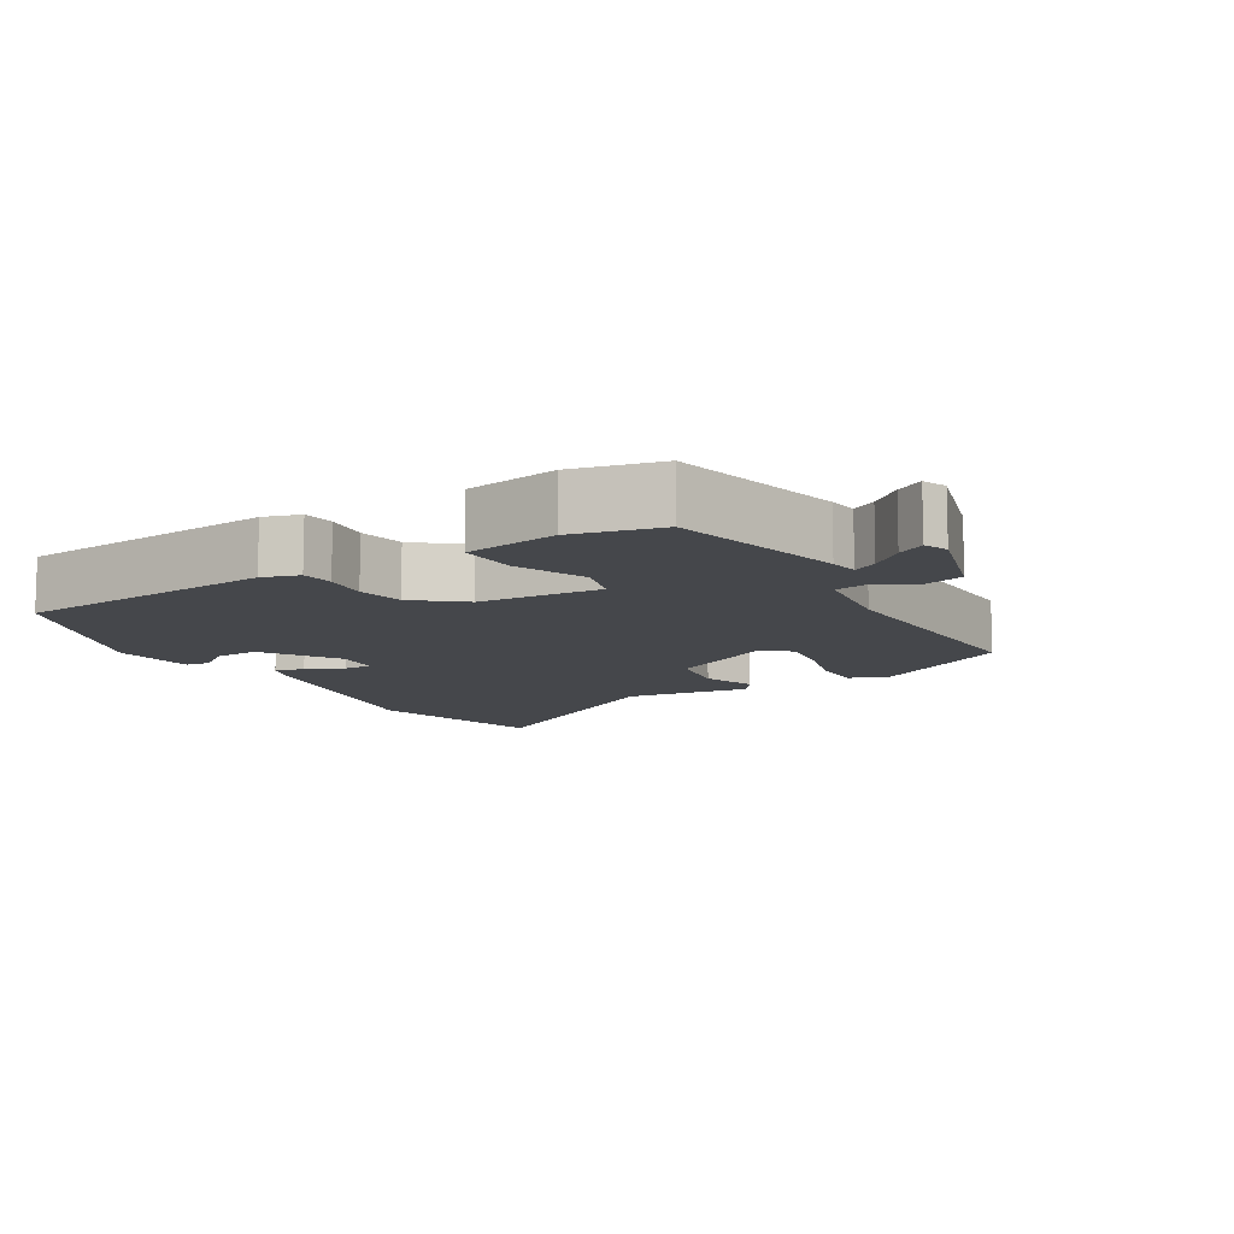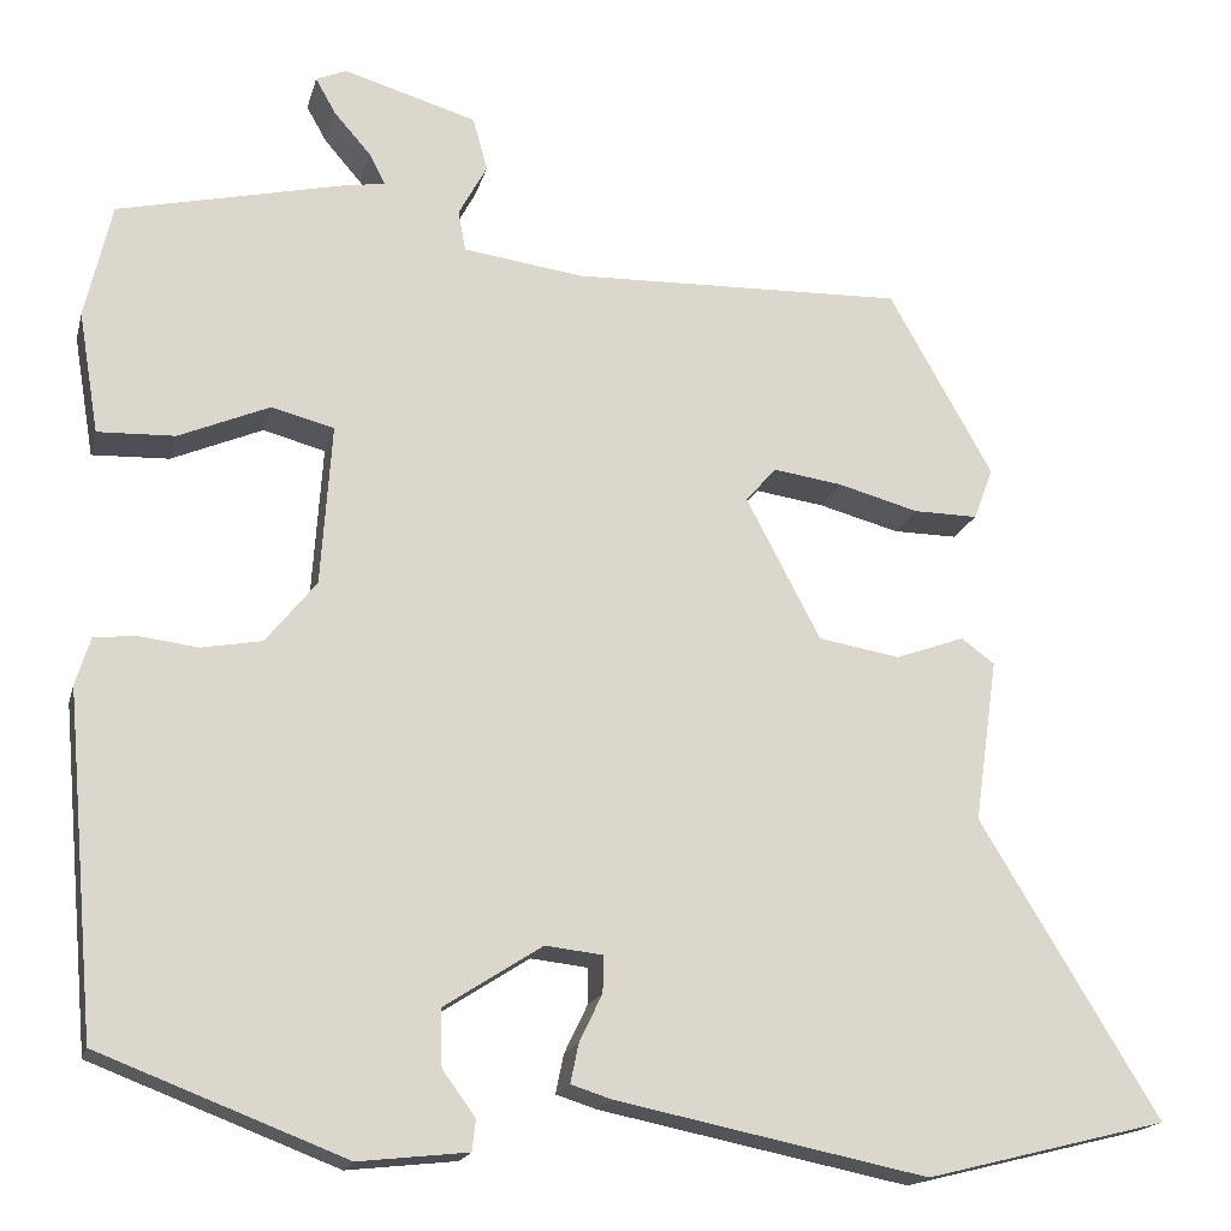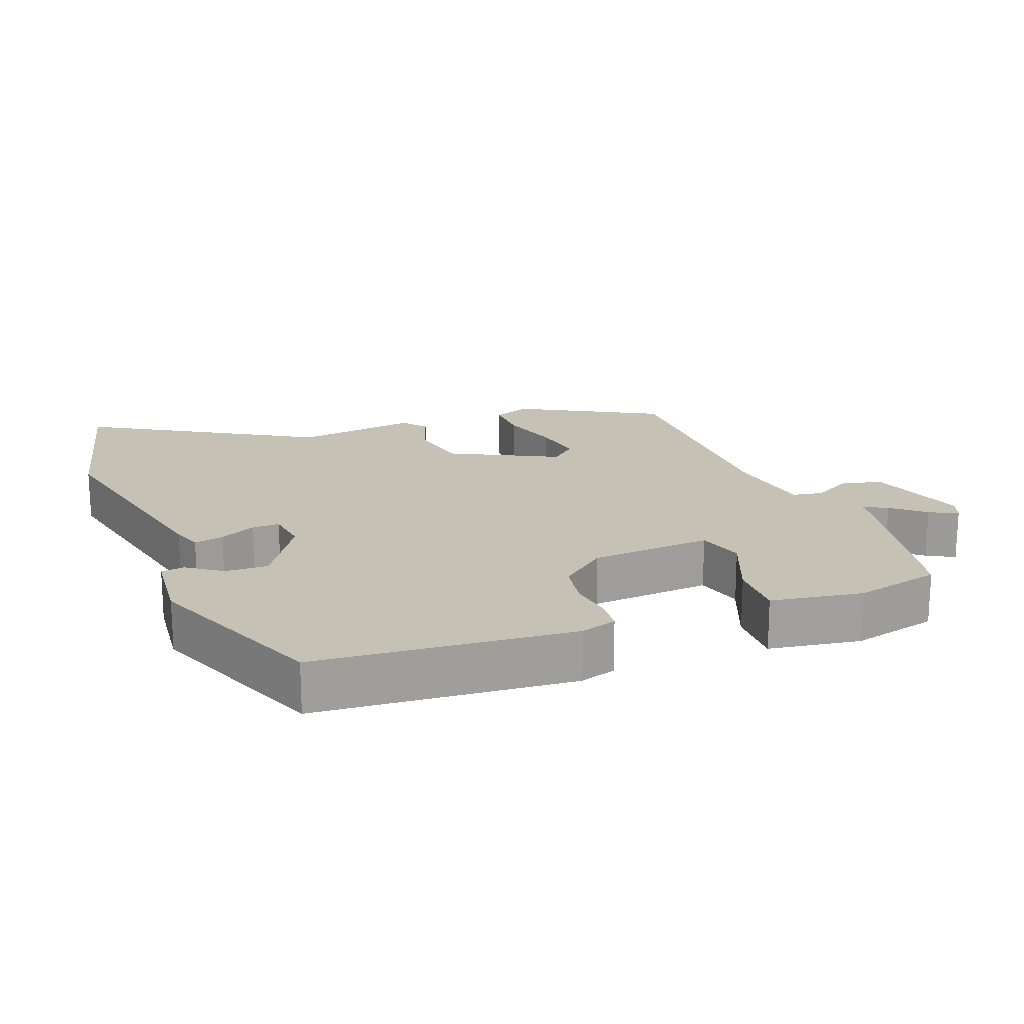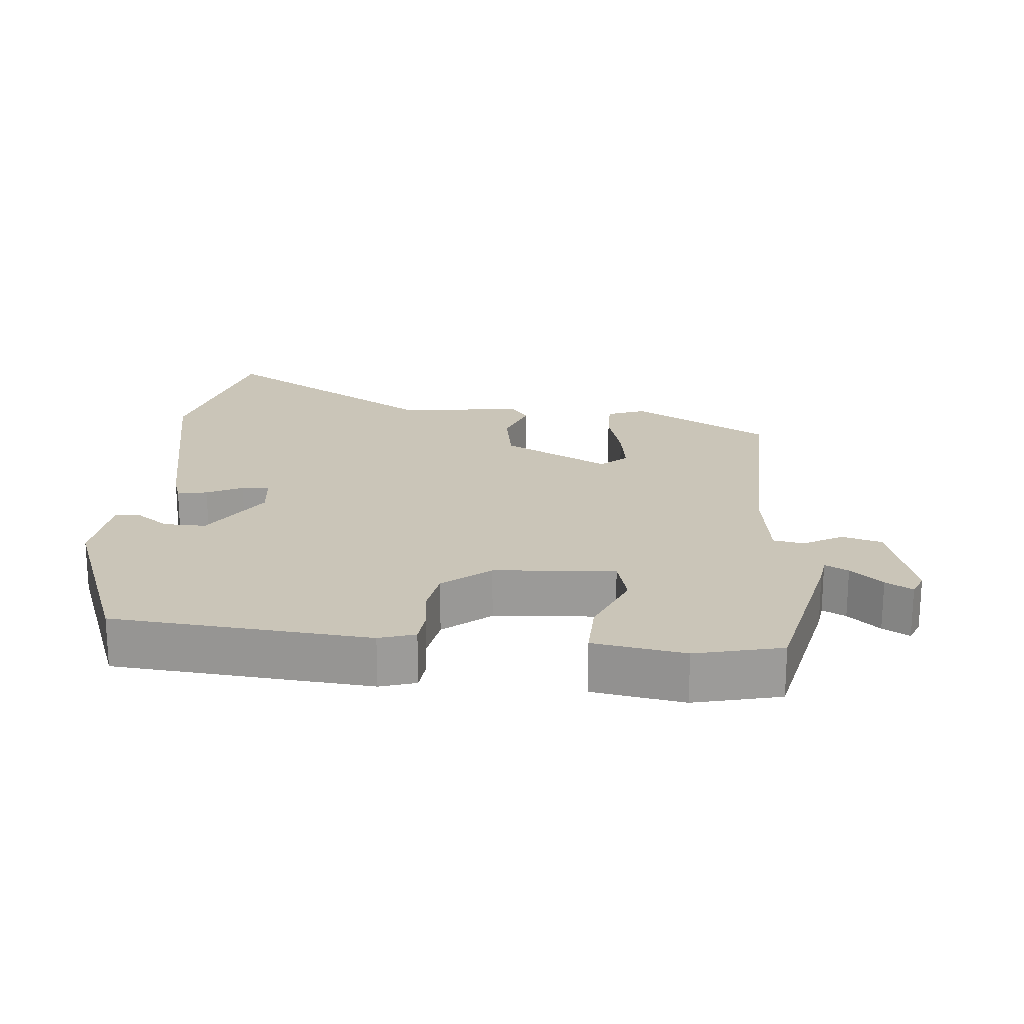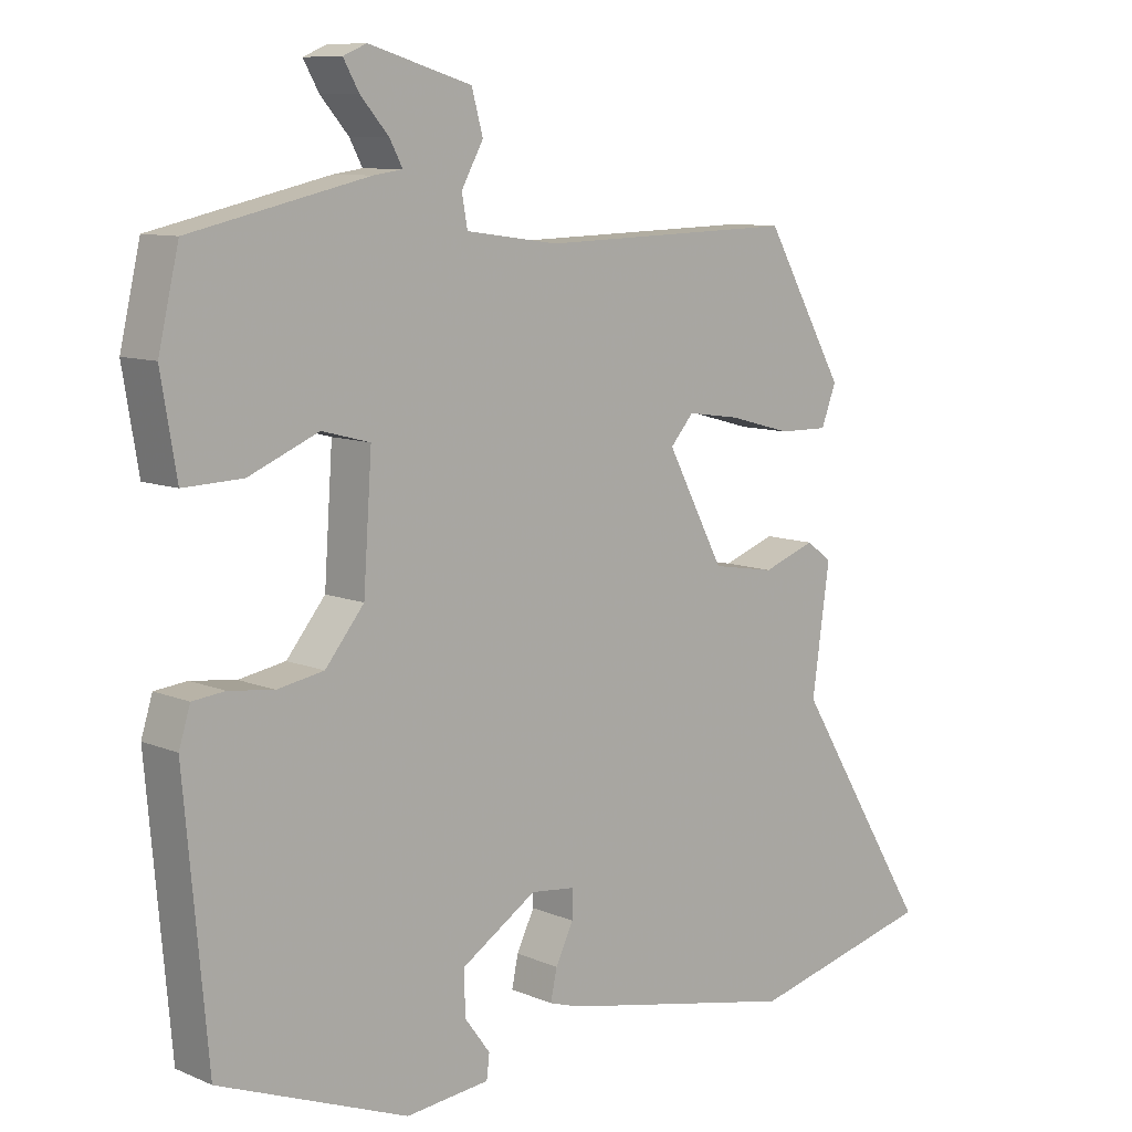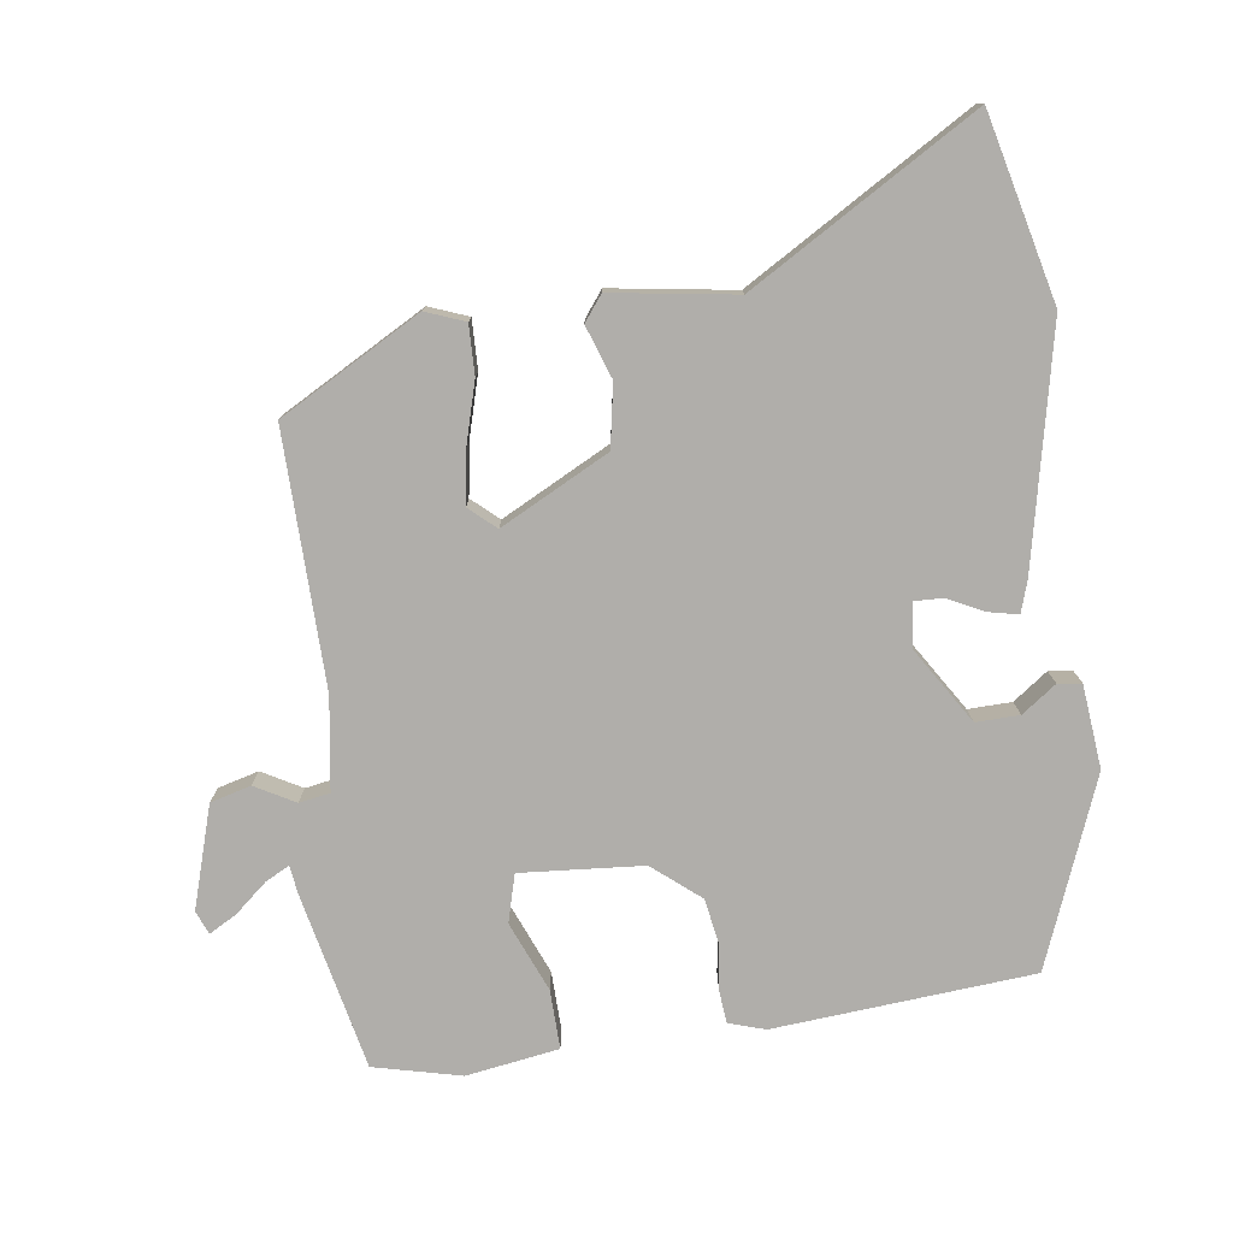
<metadata>
{"format":"obj","ext":"obj","renderer":"f3d","projection":"perspective","resolution":1024,"background":"white","views":[{"elev":-10.6,"azim":-59.2,"up":"+Y"},{"elev":-17.7,"azim":-13.6,"up":"+Z"},{"elev":18.7,"azim":-111.5,"up":"+Y"},{"elev":20.5,"azim":-85.1,"up":"+Y"},{"elev":9.4,"azim":-42.3,"up":"+Z"},{"elev":-77.9,"azim":97.3,"up":"+Y"}]}
</metadata>
<code>
v -0.505 0.07 0.476
v -0.254 0.07 0.533
v -0.213 0.07 0.539
v -0.231 0.07 0.573
v -0.271 0.07 0.619
v -0.293 0.07 0.658
v -0.26 0.07 0.672
v -0.115 0.07 0.629
v -0.099 0.07 0.571
v -0.13 0.07 0.514
v -0.122 0.07 0.47
v 0.009 0.07 0.452
v 0.371 0.07 0.462
v 0.484 0.07 0.262
v 0.463 0.07 0.206
v 0.393 0.07 0.207
v 0.305 0.07 0.231
v 0.23 0.07 0.242
v 0.197 0.07 0.204
v 0.278 0.07 0.05
v 0.367 0.07 0.035
v 0.442 0.07 0.062
v 0.478 0.07 0.035
v 0.453 0.07 -0.142
v 0.648 0.07 -0.463
v 0.384 0.07 -0.529
v 0.045 0.07 -0.46
v 0.001 0.07 -0.446
v 0.01 0.07 -0.403
v 0.035 0.07 -0.351
v 0.036 0.07 -0.311
v -0.027 0.07 -0.304
v -0.134 0.07 -0.373
v -0.132 0.07 -0.435
v -0.096 0.07 -0.484
v -0.1 0.07 -0.518
v -0.219 0.07 -0.531
v -0.487 0.07 -0.428
v -0.52 0.07 -0.058
v -0.504 0.07 -0.006
v -0.458 0.07 -0.001
v -0.394 0.07 -0.009
v -0.328 0.07 0.003
v -0.273 0.07 0.071
v -0.261 0.07 0.246
v -0.329 0.07 0.264
v -0.428 0.07 0.222
v -0.512 0.07 0.219
v -0.534 0.07 0.351
v -0.505 0 0.476
v -0.254 0 0.533
v -0.213 0 0.539
v -0.231 0 0.573
v -0.271 0 0.619
v -0.293 0 0.658
v -0.26 0 0.672
v -0.115 0 0.629
v -0.099 0 0.571
v -0.13 0 0.514
v -0.122 0 0.47
v 0.009 0 0.452
v 0.371 0 0.462
v 0.484 0 0.262
v 0.463 0 0.206
v 0.393 0 0.207
v 0.305 0 0.231
v 0.23 0 0.242
v 0.197 0 0.204
v 0.278 0 0.05
v 0.367 0 0.035
v 0.442 0 0.062
v 0.478 0 0.035
v 0.453 0 -0.142
v 0.648 0 -0.463
v 0.384 0 -0.529
v 0.045 0 -0.46
v 0.001 0 -0.446
v 0.01 0 -0.403
v 0.035 0 -0.351
v 0.036 0 -0.311
v -0.027 0 -0.304
v -0.134 0 -0.373
v -0.132 0 -0.435
v -0.096 0 -0.484
v -0.1 0 -0.518
v -0.219 0 -0.531
v -0.487 0 -0.428
v -0.52 0 -0.058
v -0.504 0 -0.006
v -0.458 0 -0.001
v -0.394 0 -0.009
v -0.328 0 0.003
v -0.273 0 0.071
v -0.261 0 0.246
v -0.329 0 0.264
v -0.428 0 0.222
v -0.512 0 0.219
v -0.534 0 0.351
f 46 47 48 49
f 45 46 49 1
f 39 40 41 42
f 39 42 43
f 38 39 43
f 37 38 43 44
f 34 35 36 37
f 33 34 37 44
f 27 28 29 30
f 27 30 31
f 24 25 26 27
f 24 27 31
f 21 22 23 24
f 20 21 24 31
f 19 20 31 32
f 14 15 16 17
f 12 13 14 17
f 11 12 17 18
f 7 8 9 10
f 7 10 11
f 4 5 6 7
f 3 4 7 11
f 45 1 2 3
f 45 3 11
f 19 32 33 44
f 19 44 45
f 11 18 19 45
f 98 97 96 95
f 50 98 95 94
f 91 90 89 88
f 92 91 88
f 92 88 87
f 93 92 87 86
f 86 85 84 83
f 93 86 83 82
f 79 78 77 76
f 80 79 76
f 76 75 74 73
f 80 76 73
f 73 72 71 70
f 80 73 70 69
f 81 80 69 68
f 66 65 64 63
f 66 63 62 61
f 67 66 61 60
f 59 58 57 56
f 60 59 56
f 56 55 54 53
f 60 56 53 52
f 52 51 50 94
f 60 52 94
f 93 82 81 68
f 94 93 68
f 94 68 67 60
f 1 50 51 2
f 2 51 52 3
f 3 52 53 4
f 4 53 54 5
f 5 54 55 6
f 6 55 56 7
f 7 56 57 8
f 8 57 58 9
f 9 58 59 10
f 10 59 60 11
f 11 60 61 12
f 12 61 62 13
f 13 62 63 14
f 14 63 64 15
f 15 64 65 16
f 16 65 66 17
f 17 66 67 18
f 18 67 68 19
f 19 68 69 20
f 20 69 70 21
f 21 70 71 22
f 22 71 72 23
f 23 72 73 24
f 24 73 74 25
f 25 74 75 26
f 26 75 76 27
f 27 76 77 28
f 28 77 78 29
f 29 78 79 30
f 30 79 80 31
f 31 80 81 32
f 32 81 82 33
f 33 82 83 34
f 34 83 84 35
f 35 84 85 36
f 36 85 86 37
f 37 86 87 38
f 38 87 88 39
f 39 88 89 40
f 40 89 90 41
f 41 90 91 42
f 42 91 92 43
f 43 92 93 44
f 44 93 94 45
f 45 94 95 46
f 46 95 96 47
f 47 96 97 48
f 48 97 98 49
f 49 98 50 1

</code>
